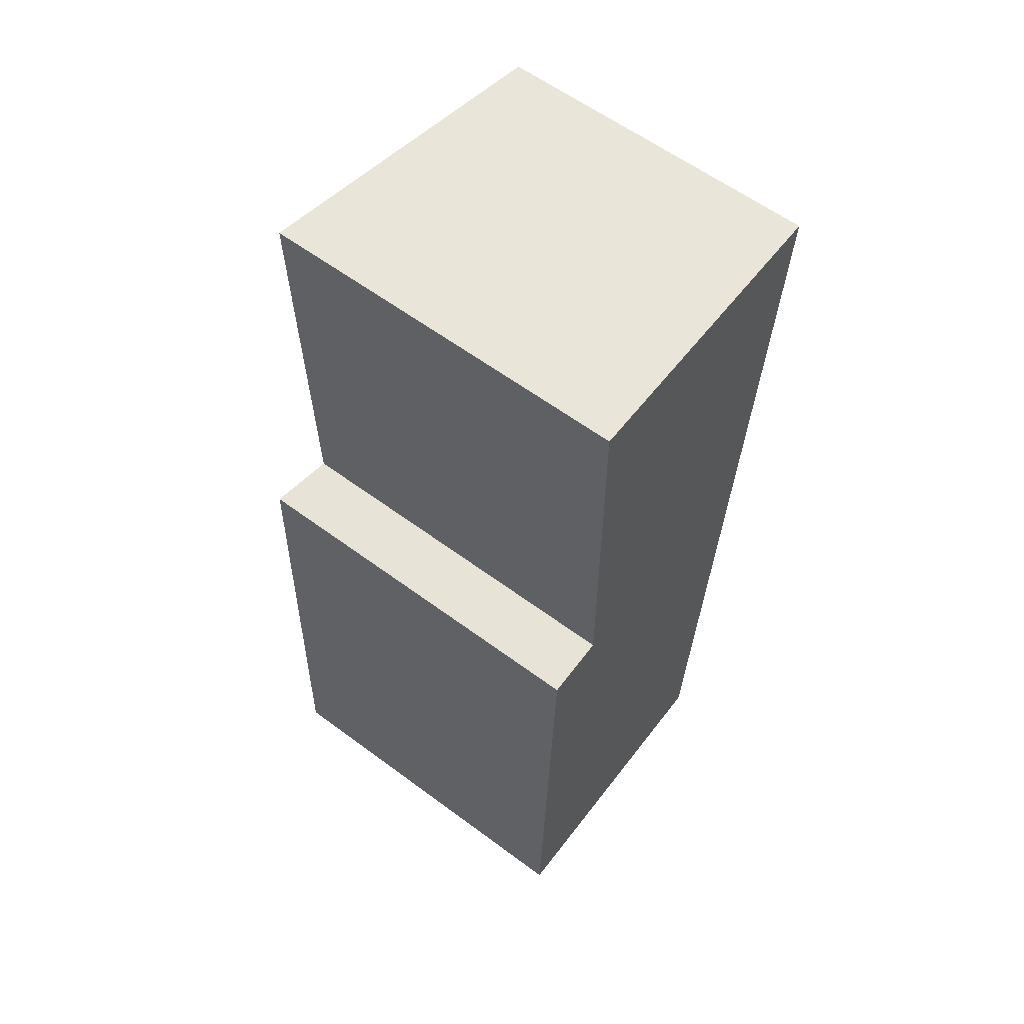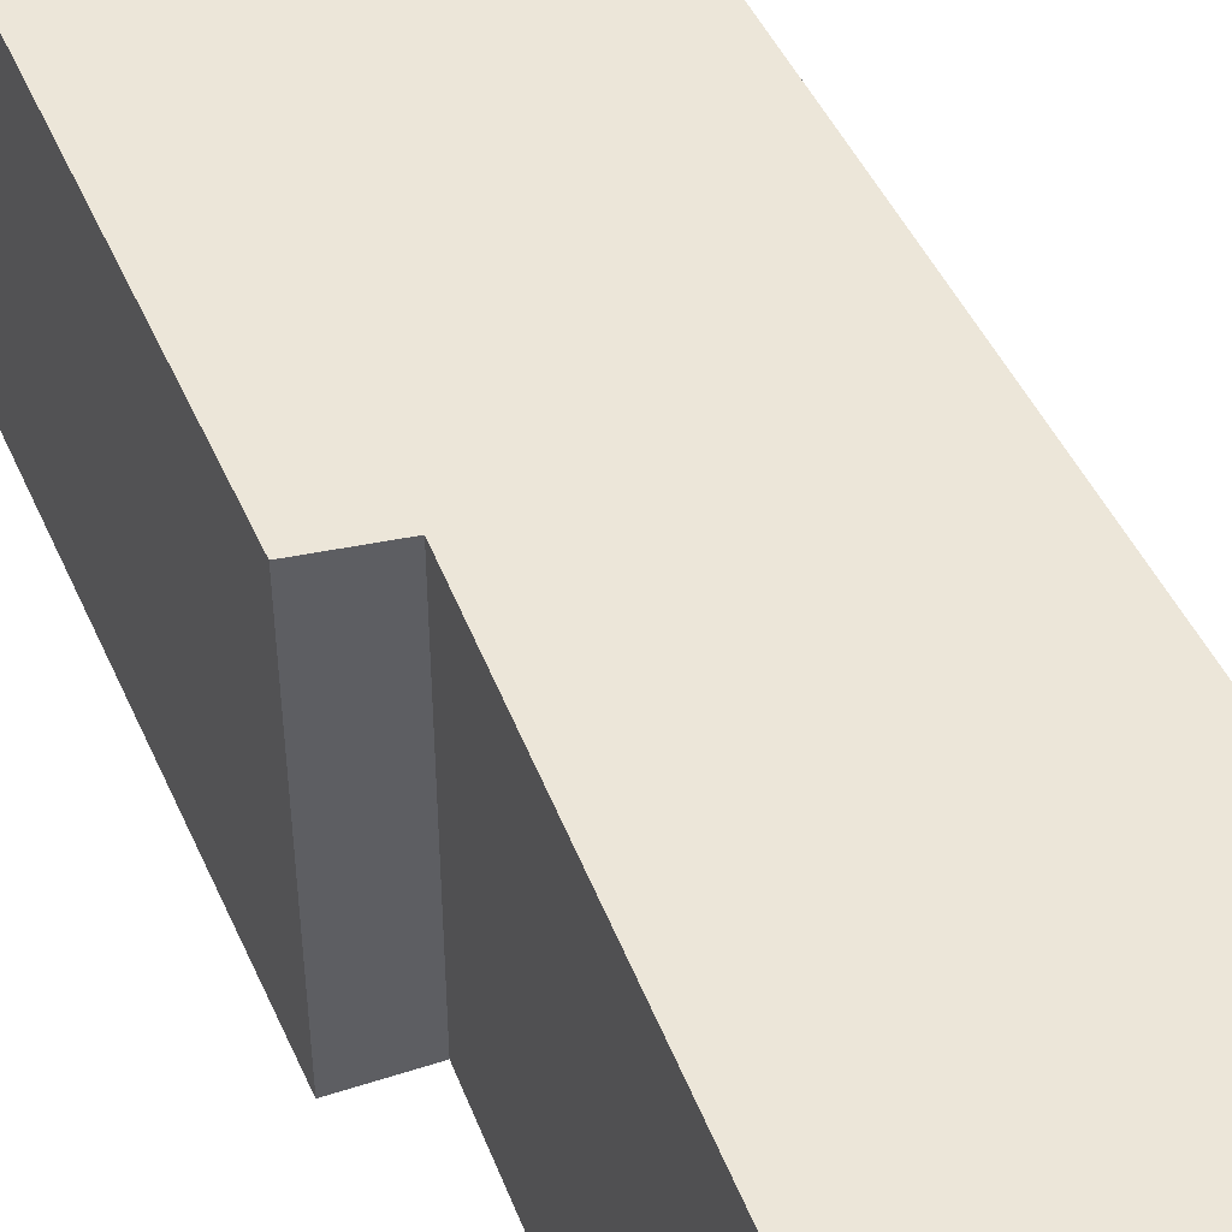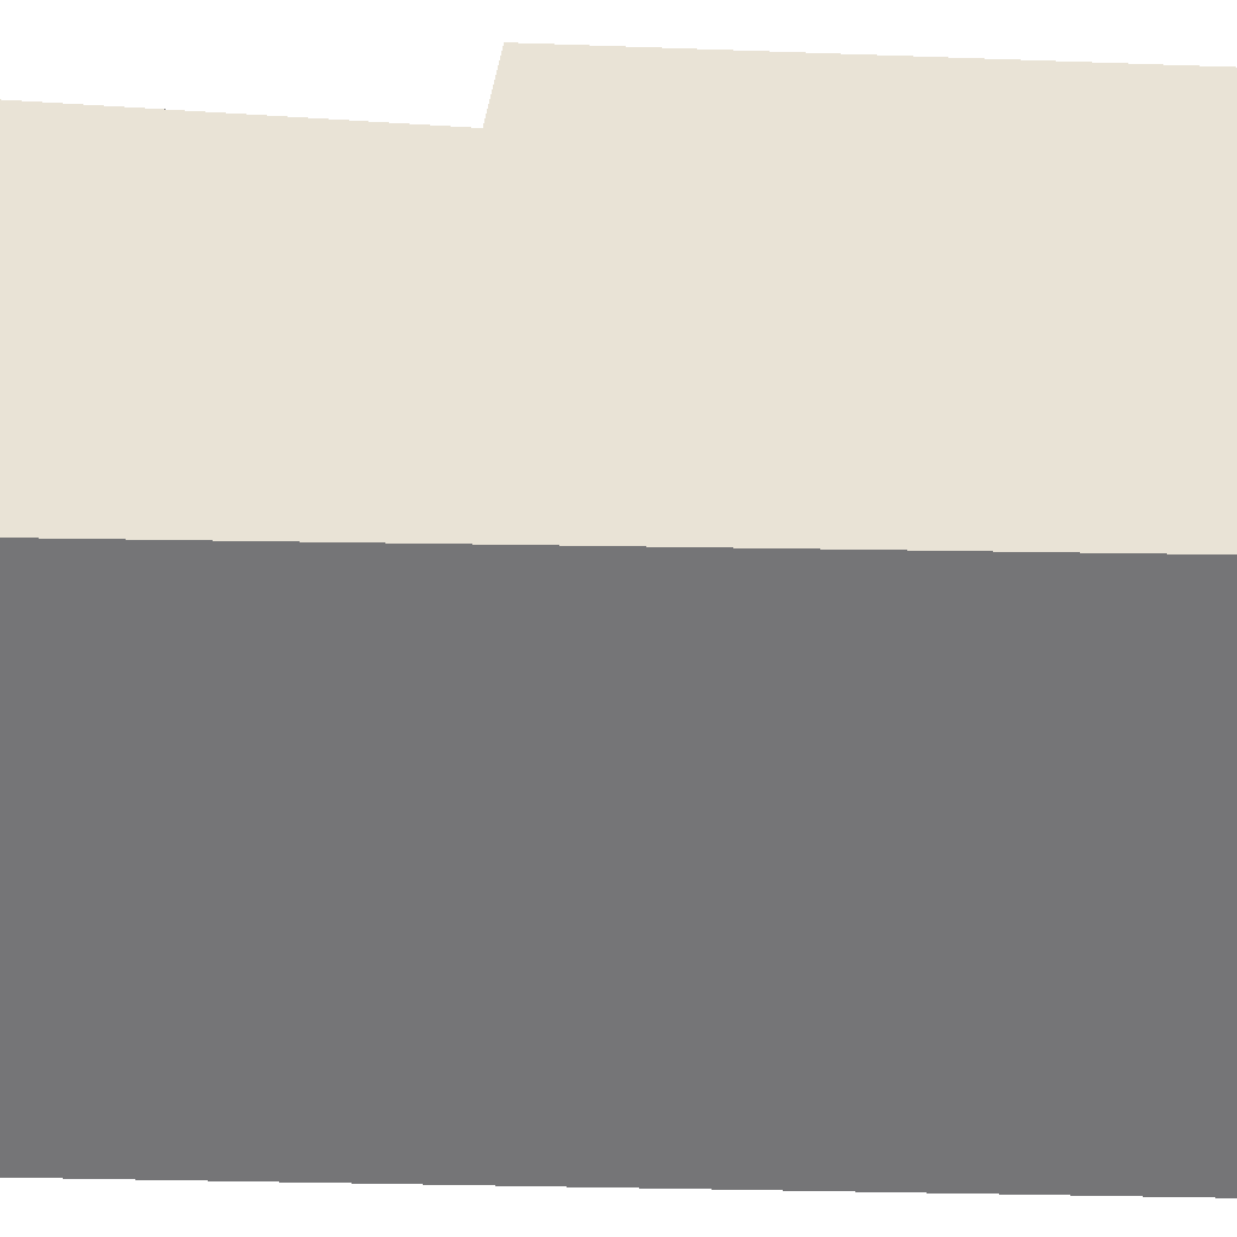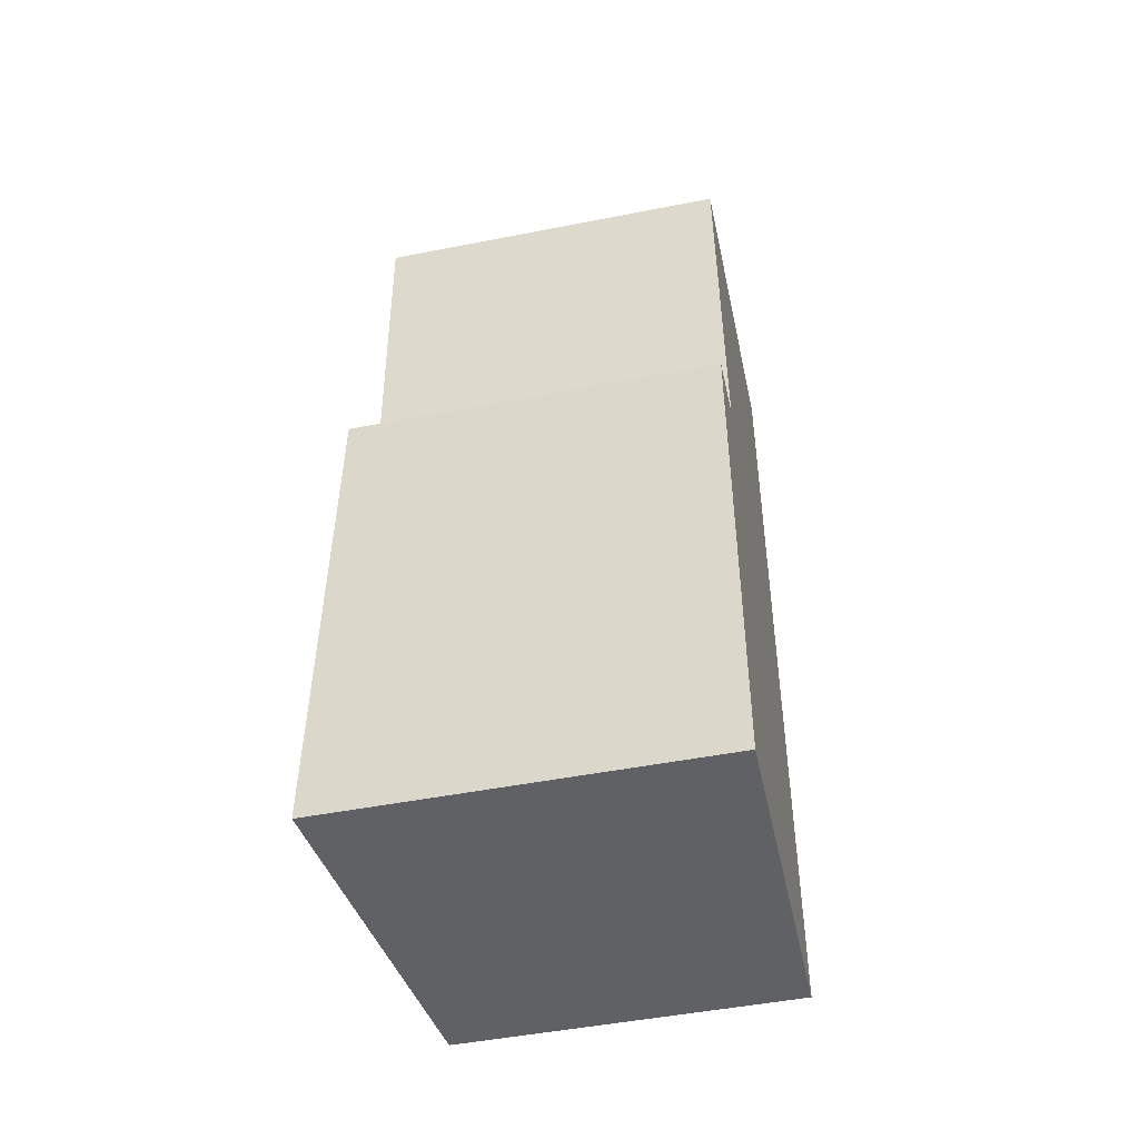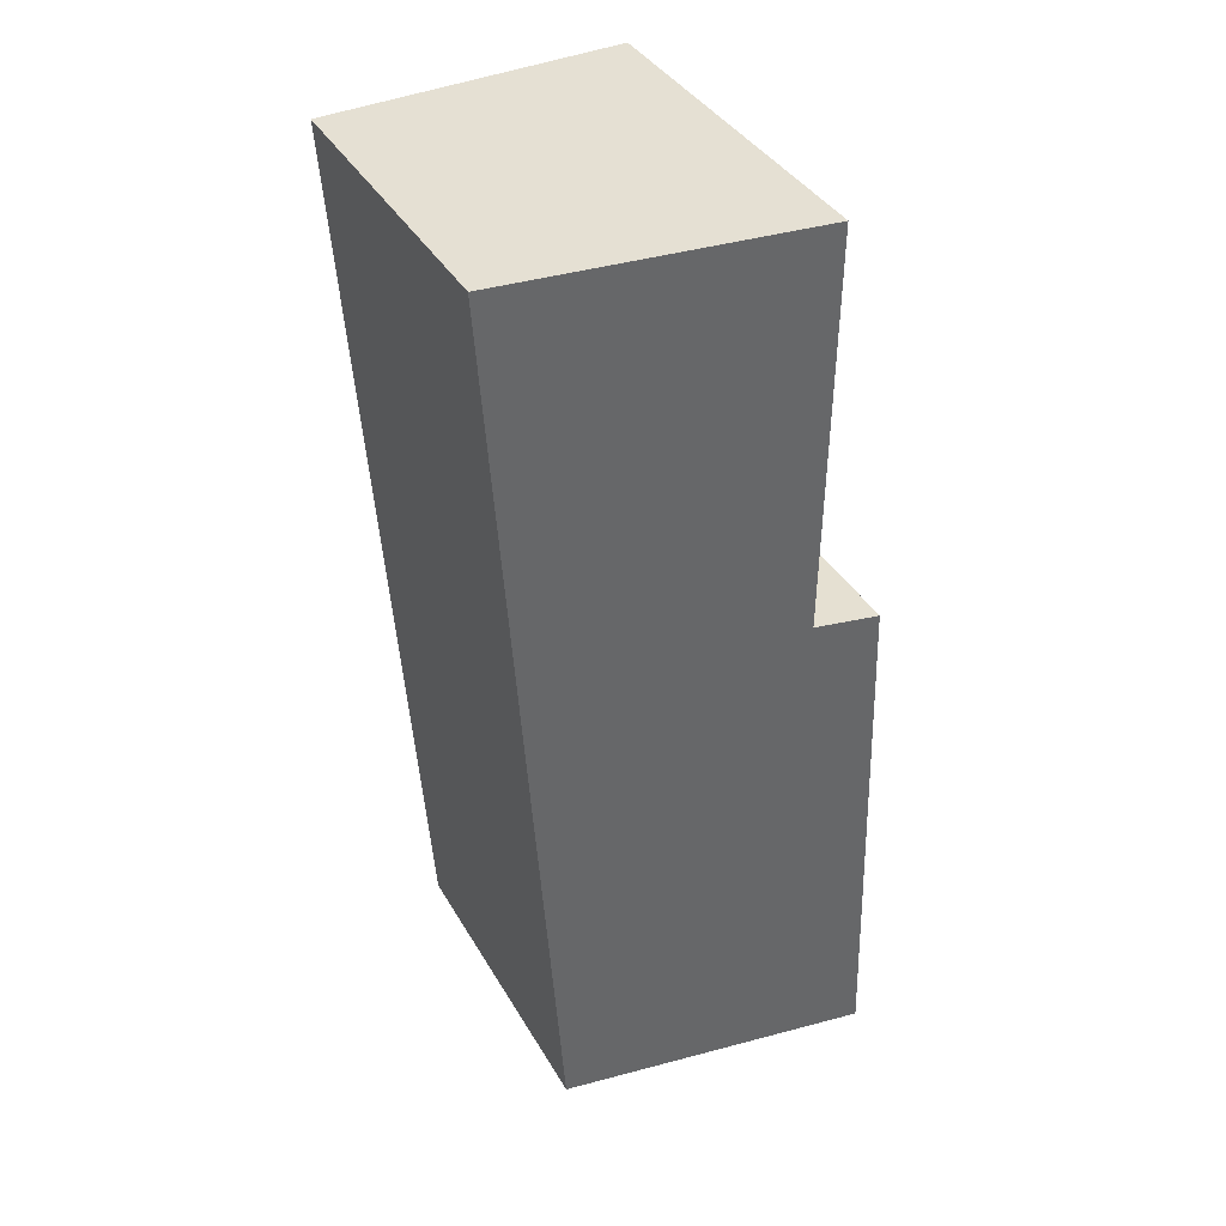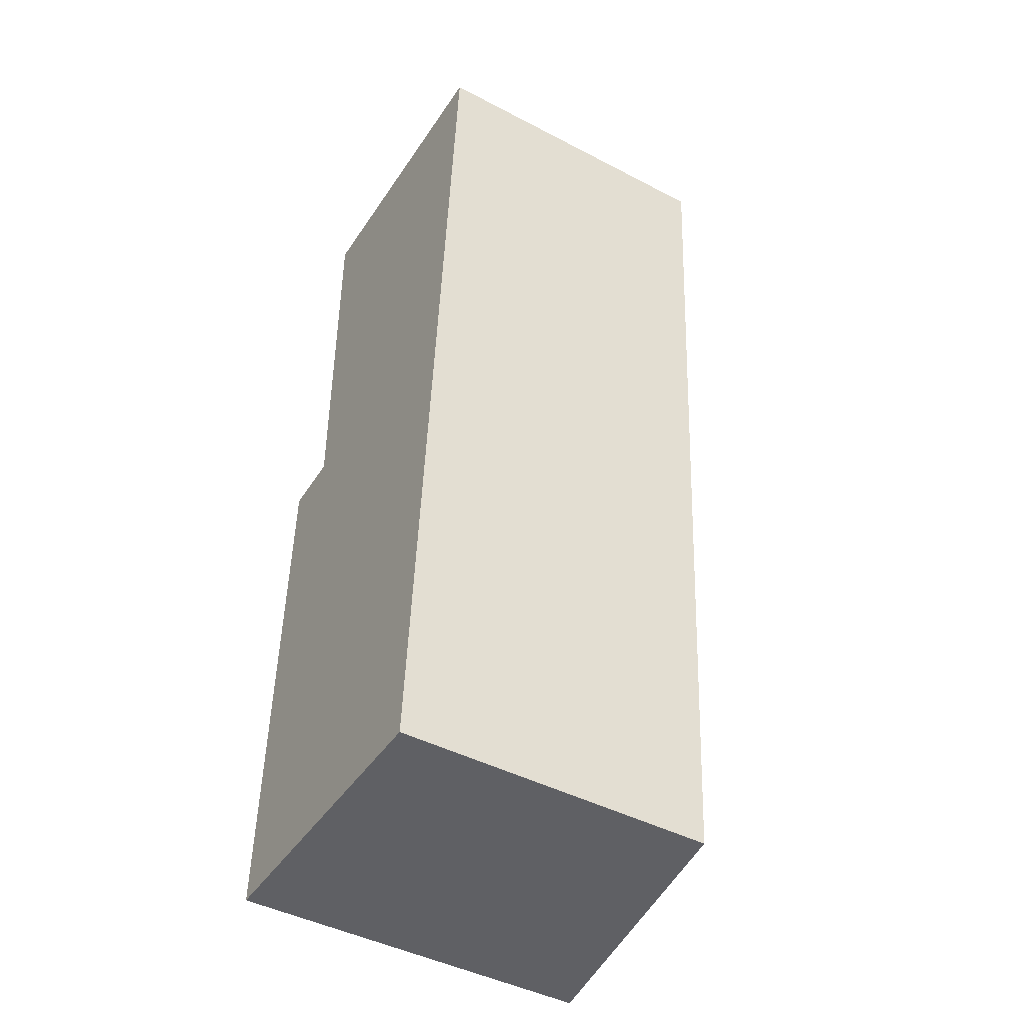
<metadata>
{"format":"obj","ext":"obj","renderer":"f3d","projection":"perspective","resolution":1024,"background":"white","views":[{"elev":60.2,"azim":-52.8,"up":"+Z"},{"elev":50.8,"azim":-21.5,"up":"+Y"},{"elev":33.3,"azim":95.6,"up":"+Y"},{"elev":-48.9,"azim":-77.7,"up":"+Z"},{"elev":38.1,"azim":153.0,"up":"+Z"},{"elev":-45.0,"azim":58.9,"up":"+Z"}]}
</metadata>
<code>
v  2.569 2.669 -0.028
v  0.654 3.055 7.757
v  3.124 2.669 7.688
v  0.673 3.015 4.437
v  0.154 3.096 4.42
v  0 3.07 1.88e-16
v  0.654 -4.75e-16 7.757
v  3.124 -4.708e-16 7.688
v  0.154 -2.706e-16 4.42
v  0.673 -2.717e-16 4.437
v  2.569 1.715e-18 -0.028
v  0 0 0
g defaultobject
f 1 2 3
f 2 1 4
f 4 1 5
f 5 1 6
f 7 3 2
f 3 7 8
f 9 4 5
f 4 9 10
f 8 1 3
f 1 8 11
f 1 12 6
f 12 1 11
f 6 9 5
f 9 6 12
f 4 7 2
f 7 4 10
f 7 11 8
f 11 7 10
f 11 10 9
f 11 9 12

</code>
